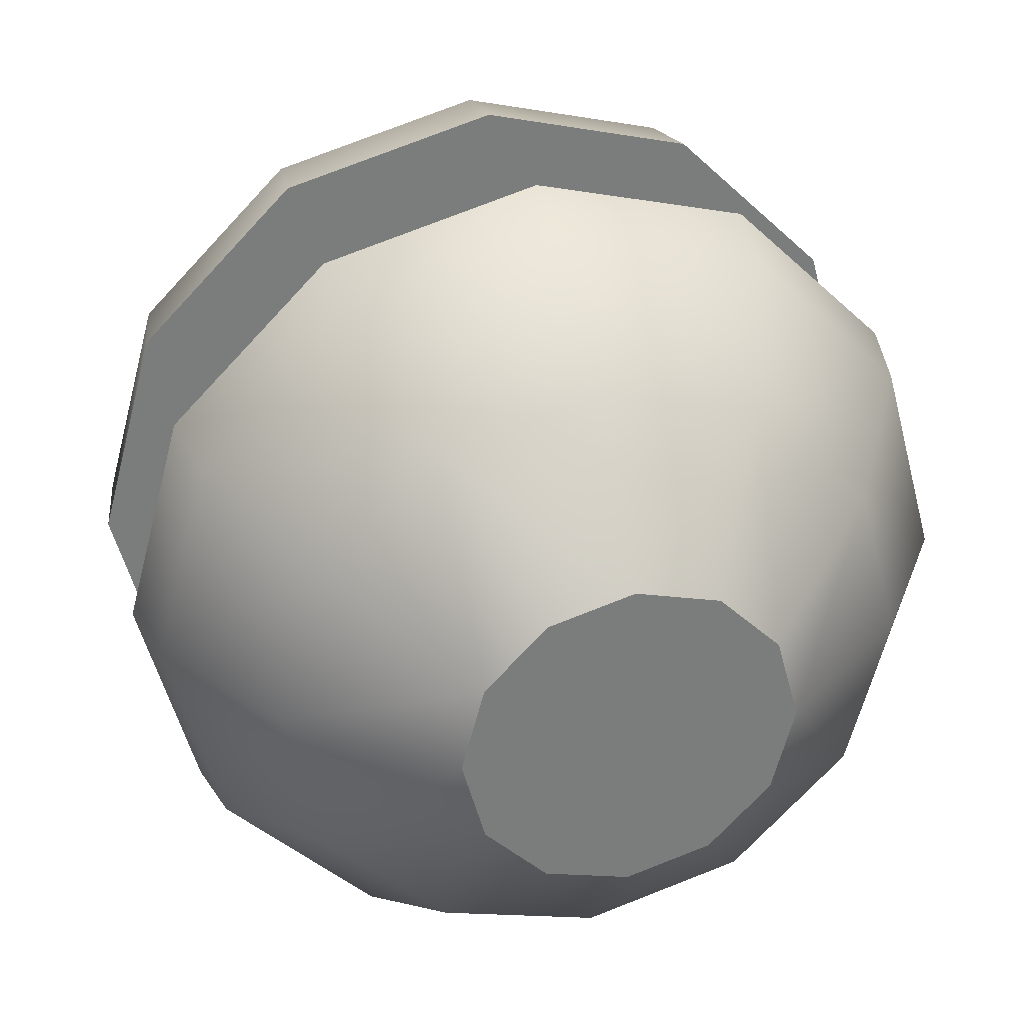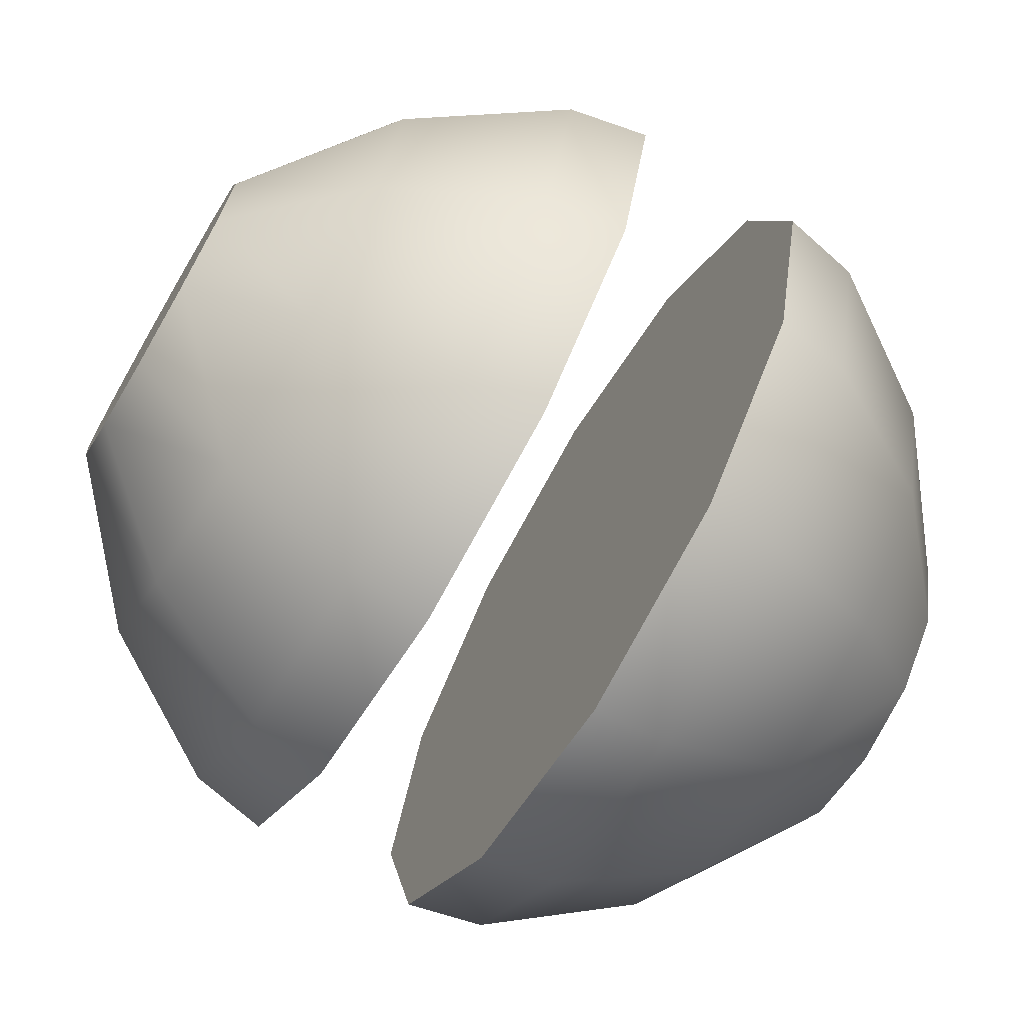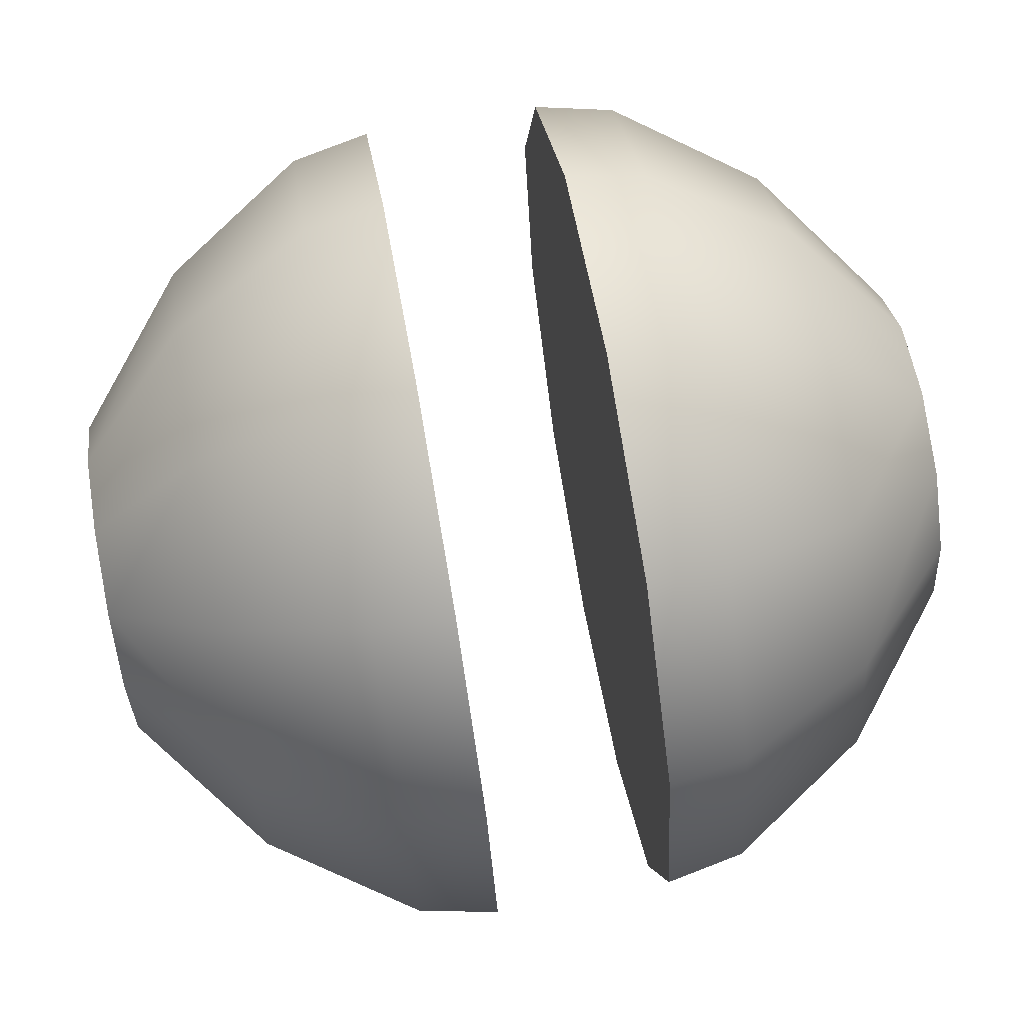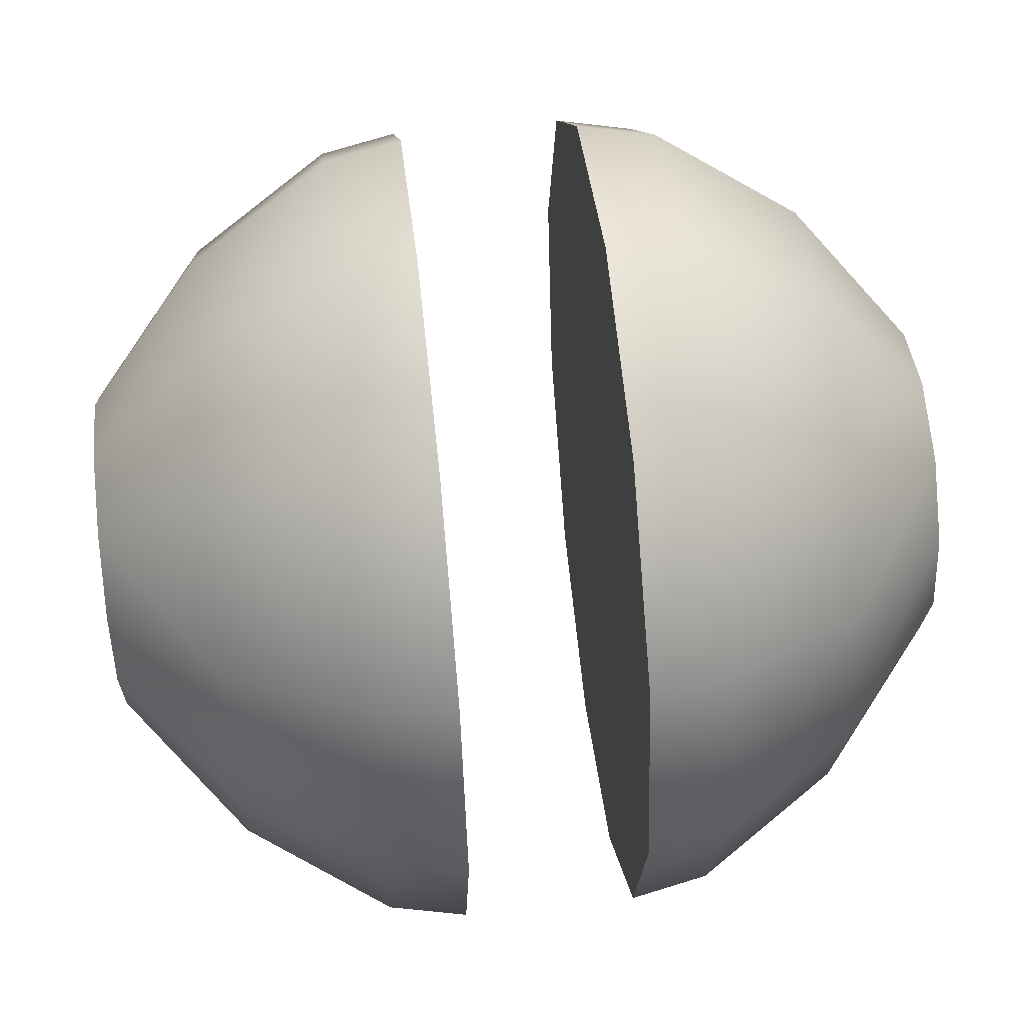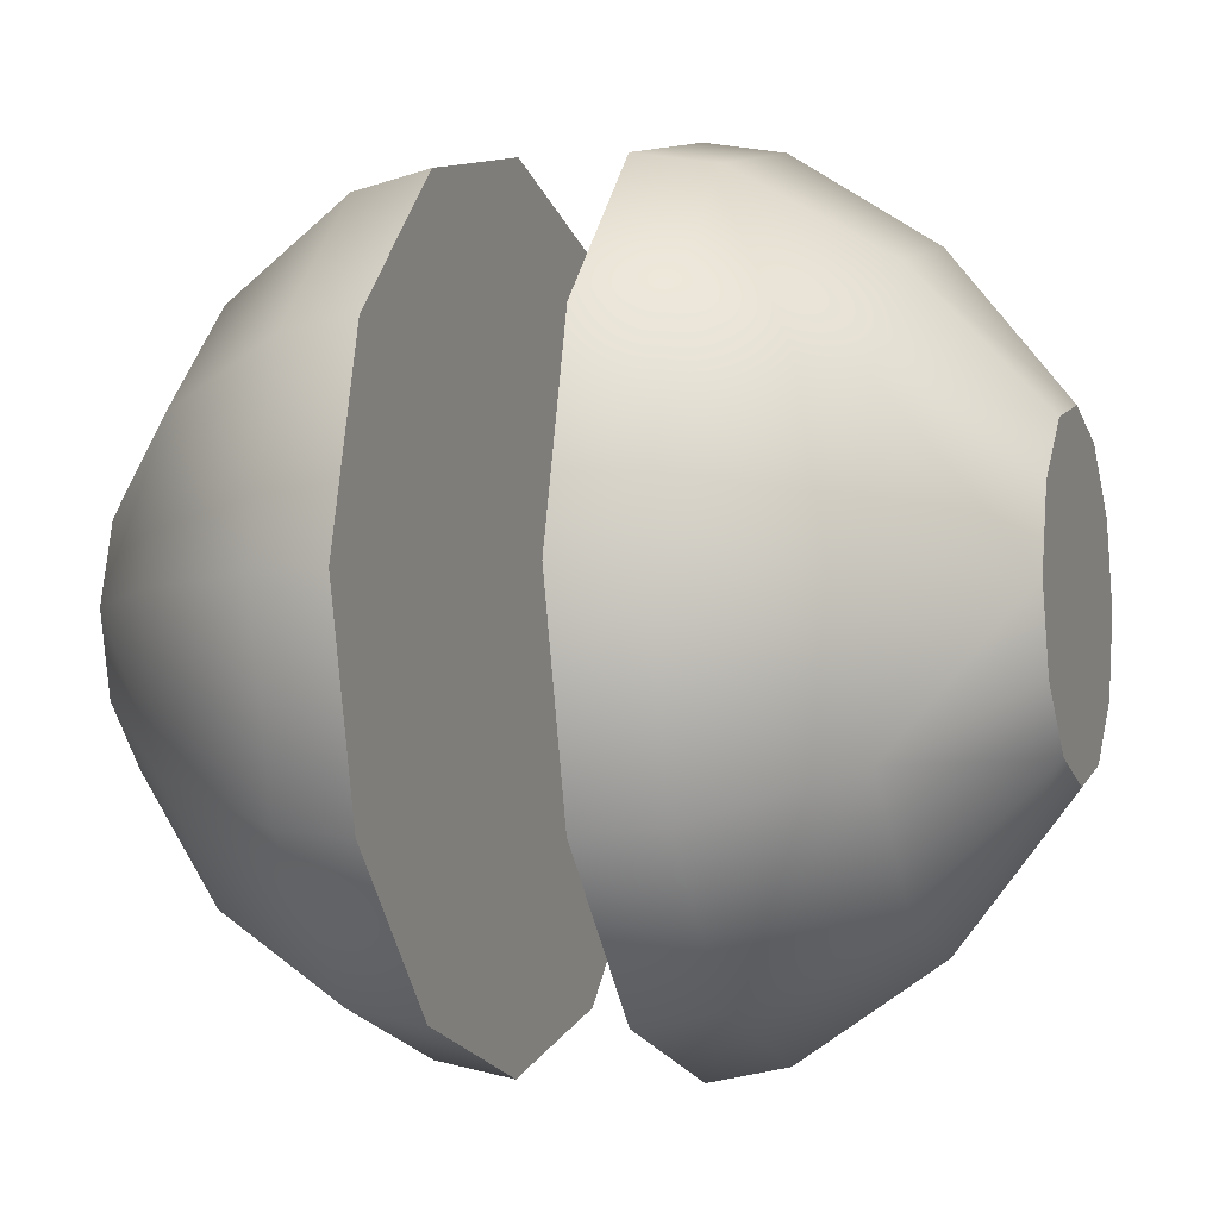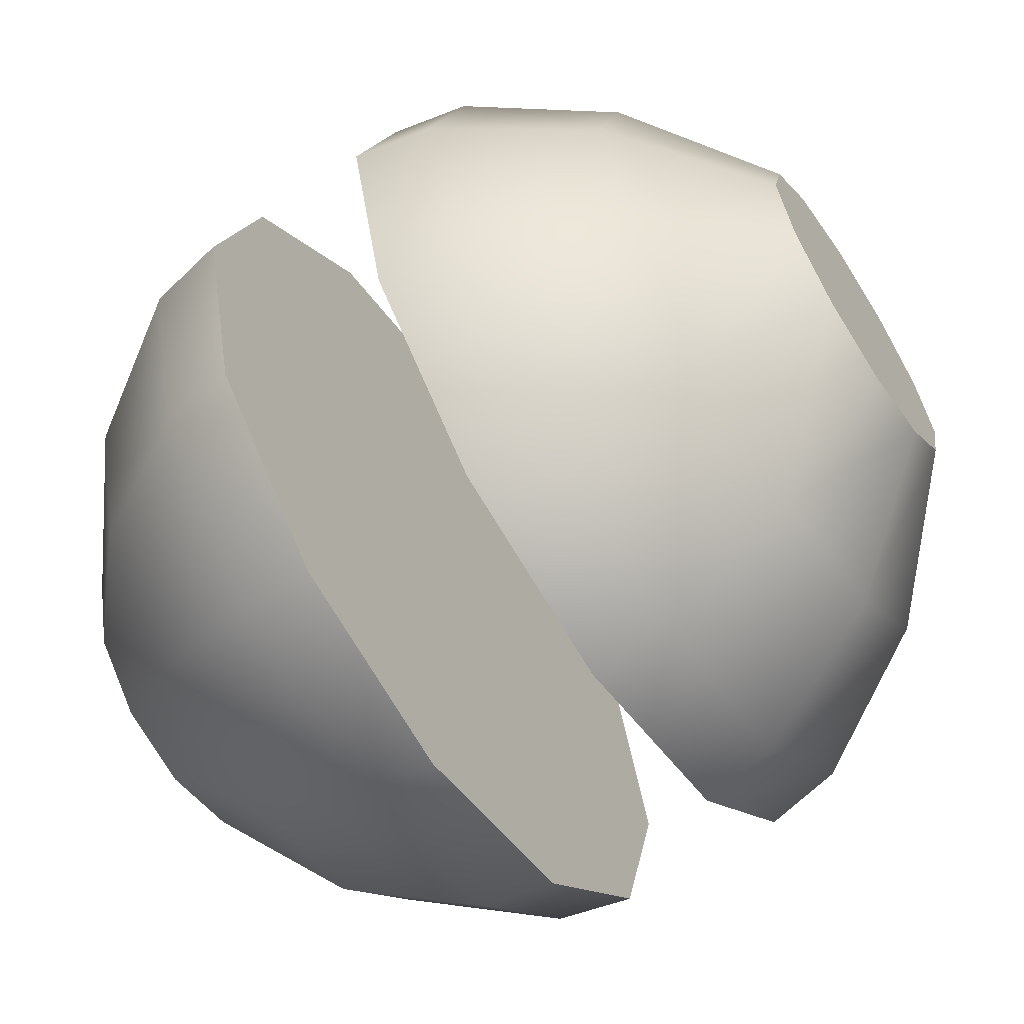
<metadata>
{"format":"obj","ext":"obj","renderer":"f3d","projection":"perspective","resolution":1024,"background":"white","views":[{"elev":31.5,"azim":-105.3,"up":"+Y"},{"elev":-70.4,"azim":149.6,"up":"+Y"},{"elev":71.9,"azim":170.0,"up":"+Z"},{"elev":55.1,"azim":-6.3,"up":"+Z"},{"elev":-5.1,"azim":-161.2,"up":"+Z"},{"elev":-62.7,"azim":-146.8,"up":"+Y"}]}
</metadata>
<code>
o Sphere
v 0.1238 0.5504 -0.1495
v 0.06559 0.6707 0
v 0.06559 0.6893 -0.06929
v 0.2288 0.6949 -0.1981
v 0.2288 0.8093 -0.2288
v 0.1238 0.6598 -0.2589
v 0.1238 0.8093 -0.2989
v 0.06559 0.8093 -0.1386
v 0.06559 0.74 -0.12
v 0.2288 0.6111 -0.1144
v 0.1238 0.5103 0
v 0.06559 0.6893 0.06929
v 0.2288 0.5805 0
v 0.2288 0.6111 0.1144
v 0.1238 0.5504 0.1495
v 0.1238 0.6598 0.2589
v 0.06559 0.74 0.12
v 0.1238 0.8093 0.2989
v 0.06559 0.8093 0.1386
v 0.2288 0.6949 0.1981
v 0.06559 0.8786 0.12
v 0.2288 0.8093 0.2288
v 0.1238 0.9588 0.2589
v 0.06559 0.9293 0.06929
v 0.2288 0.9237 0.1981
v 0.2288 1.007 0.1144
v 0.1238 1.068 0.1495
v 0.06559 0.9479 0
v 0.1238 1.068 -0.1495
v 0.06559 0.9293 -0.06929
v 0.2288 1.038 0
v 0.1238 1.108 0
v 0.1238 0.9588 -0.2589
v 0.06559 0.8786 -0.12
v 0.3138 0.9307 0
v 0.3138 0.87 0.1052
v 0.3138 0.6879 0
v 0.2288 1.007 -0.1144
v 0.2288 0.9237 -0.1981
v 0.3138 0.8093 -0.1214
v 0.3138 0.7486 -0.1052
v 0.3138 0.7041 -0.06071
v 0.3138 0.7041 0.06071
v 0.3138 0.7486 0.1052
v 0.3138 0.8093 0.1214
v 0.3138 0.9144 0.06071
v 0.3138 0.9144 -0.06071
v 0.3138 0.87 -0.1052
v -0.06559 0.6707 0
v -0.1238 0.5504 -0.1495
v -0.06559 0.6893 -0.06929
v -0.2288 0.6949 -0.1981
v -0.2288 0.8093 -0.2288
v -0.1238 0.6598 -0.2589
v -0.1238 0.8093 -0.2989
v -0.06559 0.8093 -0.1386
v -0.2288 0.6111 -0.1144
v -0.1238 0.5103 0
v -0.06559 0.6893 0.06929
v -0.2288 0.5805 0
v -0.2288 0.6111 0.1144
v -0.1238 0.6598 0.2589
v -0.1238 0.5504 0.1495
v -0.06559 0.8093 0.1386
v -0.06559 0.74 0.12
v -0.2288 0.6949 0.1981
v -0.06559 0.8786 0.12
v -0.1238 0.8093 0.2989
v -0.2288 0.8093 0.2288
v -0.1238 0.9588 0.2589
v -0.06559 0.9293 0.06929
v -0.2288 0.9237 0.1981
v -0.2288 1.007 0.1144
v -0.1238 1.068 0.1495
v -0.06559 0.9479 0
v -0.1238 1.068 -0.1495
v -0.1238 1.108 0
v -0.06559 0.9293 -0.06929
v -0.1238 0.9588 -0.2589
v -0.3138 0.7486 0.1052
v -0.3138 0.9307 0
v -0.3138 0.6879 0
v -0.2288 1.038 0
v -0.2288 1.007 -0.1144
v -0.2288 0.9237 -0.1981
v -0.06559 0.8786 -0.12
v -0.06559 0.74 -0.12
v -0.3138 0.8093 -0.1214
v -0.3138 0.7486 -0.1052
v -0.3138 0.7041 -0.06071
v -0.3138 0.7041 0.06071
v -0.3138 0.8093 0.1214
v -0.3138 0.87 0.1052
v -0.3138 0.9144 0.06071
v -0.3138 0.9144 -0.06071
v -0.3138 0.87 -0.1052
v -0.06559 1.12 0
v -0.06559 1.078 -0.1553
v 0.06559 0.8093 -0.3105
v 0.06559 0.654 -0.2689
v -0.06559 0.4988 0
v -0.06559 0.5404 -0.1553
v 0.06559 0.5404 0.1553
v 0.06559 0.654 0.2689
v 0.06559 1.078 0.1553
v 0.06559 1.12 0
v -0.06559 0.8093 -0.3105
v -0.06559 0.654 -0.2689
v -0.06559 0.9645 0.2689
v -0.06559 1.078 0.1553
v 0.06559 0.4988 0
v 0.06559 0.5404 -0.1553
v -0.06559 0.9645 -0.2689
v 0.06559 0.8093 0.3105
v 0.06559 0.9645 0.2689
v -0.06559 0.8093 0.3105
v -0.06559 0.654 0.2689
v 0.06559 1.078 -0.1553
v 0.06559 0.9645 -0.2689
v -0.06559 0.5404 0.1553
f 120 58 101
f 62 69 66
f 79 84 76
f 92 66 69
f 15 20 16
f 14 11 13
f 11 112 1
f 5 48 40
f 93 73 94
f 58 57 50
f 107 54 55
f 116 62 117
f 96 84 85
f 66 63 62
f 27 115 23
f 35 26 46
f 4 7 5
f 55 85 79
f 74 109 110
f 91 60 61
f 80 61 66
f 38 33 29
f 11 103 111
f 98 77 97
f 92 72 93
f 32 38 29
f 98 79 76
f 90 60 82
f 77 73 74
f 73 70 74
f 55 113 107
f 89 57 90
f 88 52 89
f 72 68 70
f 15 104 103
f 2 21 9
f 59 51 78
f 109 68 116
f 45 20 44
f 16 22 18
f 16 114 104
f 36 22 45
f 52 55 54
f 58 61 60
f 58 102 101
f 73 81 94
f 48 38 47
f 39 7 33
f 50 108 102
f 99 6 100
f 50 52 54
f 7 119 33
f 53 96 85
f 10 11 1
f 25 18 22
f 118 33 119
f 40 4 5
f 41 10 4
f 4 1 6
f 32 105 27
f 77 110 97
f 36 26 25
f 38 35 47
f 117 63 120
f 43 13 37
f 26 32 27
f 26 23 25
f 18 115 114
f 44 14 43
f 42 13 10
f 77 84 83
f 1 100 6
f 32 118 106
f 45 42 46
f 81 84 95
f 94 95 90
f 75 98 97
f 8 100 9
f 49 102 51
f 12 104 17
f 28 105 106
f 56 108 107
f 67 110 109
f 2 112 111
f 56 113 86
f 19 115 21
f 9 112 3
f 64 117 65
f 86 98 78
f 19 104 114
f 64 109 116
f 34 118 119
f 2 103 12
f 21 105 24
f 49 120 101
f 65 120 59
f 87 102 108
f 75 110 71
f 28 118 30
f 8 119 99
f 120 63 58
f 62 68 69
f 79 85 84
f 92 80 66
f 15 14 20
f 14 15 11
f 11 111 112
f 5 39 48
f 93 72 73
f 58 60 57
f 107 108 54
f 116 68 62
f 96 95 84
f 66 61 63
f 27 105 115
f 35 31 26
f 4 6 7
f 55 53 85
f 74 70 109
f 91 82 60
f 80 91 61
f 38 39 33
f 11 15 103
f 98 76 77
f 92 69 72
f 32 31 38
f 98 113 79
f 90 57 60
f 77 83 73
f 73 72 70
f 55 79 113
f 89 52 57
f 88 53 52
f 72 69 68
f 15 16 104
f 34 8 9
f 9 3 2
f 2 12 21
f 17 19 21
f 21 24 28
f 28 30 21
f 34 9 21
f 12 17 21
f 21 30 34
f 78 75 71
f 71 67 78
f 64 65 59
f 59 49 51
f 51 87 78
f 56 86 78
f 78 67 64
f 64 59 78
f 87 56 78
f 109 70 68
f 45 22 20
f 16 20 22
f 16 18 114
f 36 25 22
f 52 53 55
f 58 63 61
f 58 50 102
f 73 83 81
f 48 39 38
f 39 5 7
f 50 54 108
f 99 7 6
f 50 57 52
f 7 99 119
f 53 88 96
f 10 13 11
f 25 23 18
f 118 29 33
f 40 41 4
f 41 42 10
f 4 10 1
f 32 106 105
f 77 74 110
f 36 46 26
f 38 31 35
f 117 62 63
f 43 14 13
f 26 31 32
f 26 27 23
f 18 23 115
f 44 20 14
f 42 37 13
f 77 76 84
f 1 112 100
f 32 29 118
f 47 35 46
f 46 36 45
f 45 44 43
f 43 37 45
f 42 41 40
f 40 48 42
f 47 46 42
f 45 37 42
f 42 48 47
f 81 83 84
f 90 82 92
f 91 80 92
f 92 93 94
f 94 81 95
f 95 96 90
f 88 89 90
f 82 91 92
f 92 94 90
f 96 88 90
f 75 78 98
f 8 99 100
f 49 101 102
f 12 103 104
f 28 24 105
f 56 87 108
f 67 71 110
f 2 3 112
f 56 107 113
f 19 114 115
f 9 100 112
f 64 116 117
f 86 113 98
f 19 17 104
f 64 67 109
f 34 30 118
f 2 111 103
f 21 115 105
f 49 59 120
f 65 117 120
f 87 51 102
f 75 97 110
f 28 106 118
f 8 34 119

</code>
